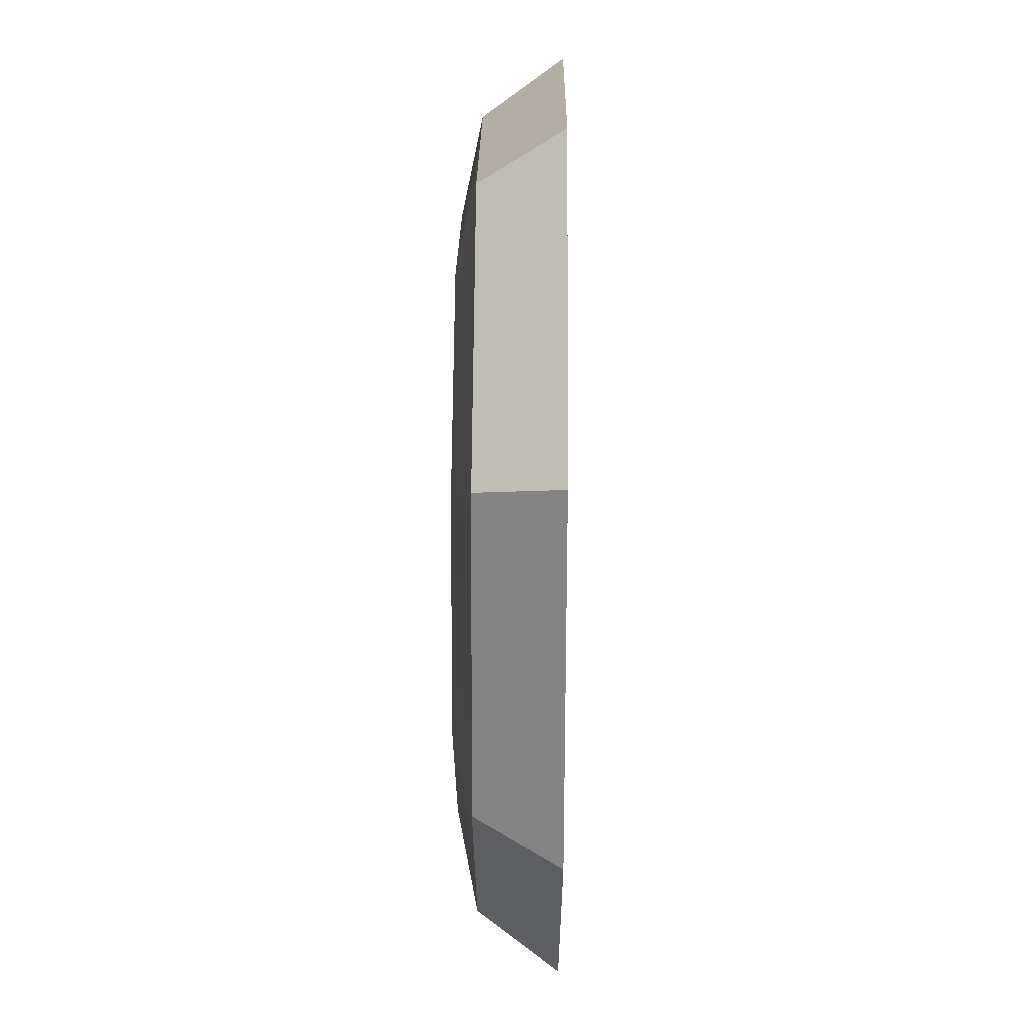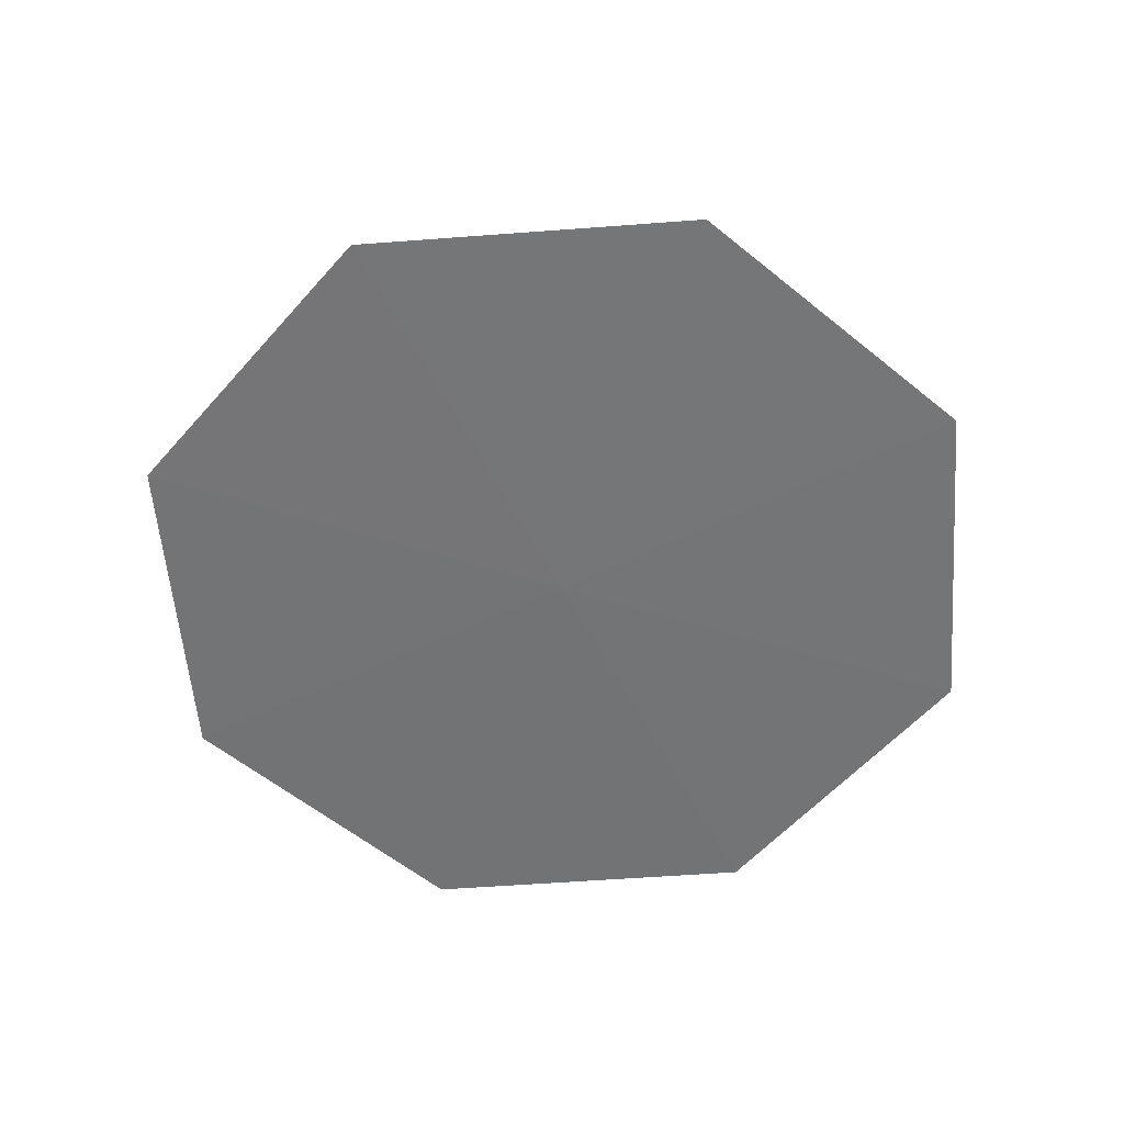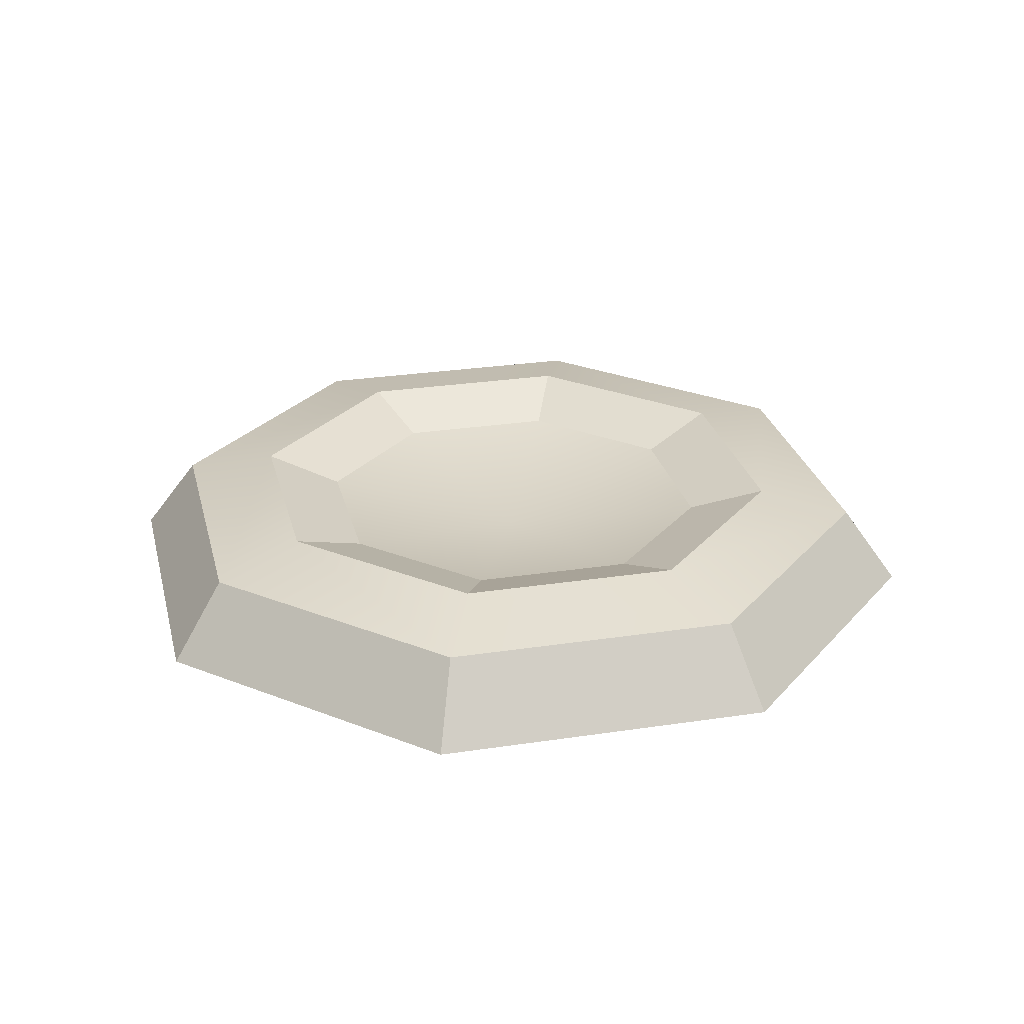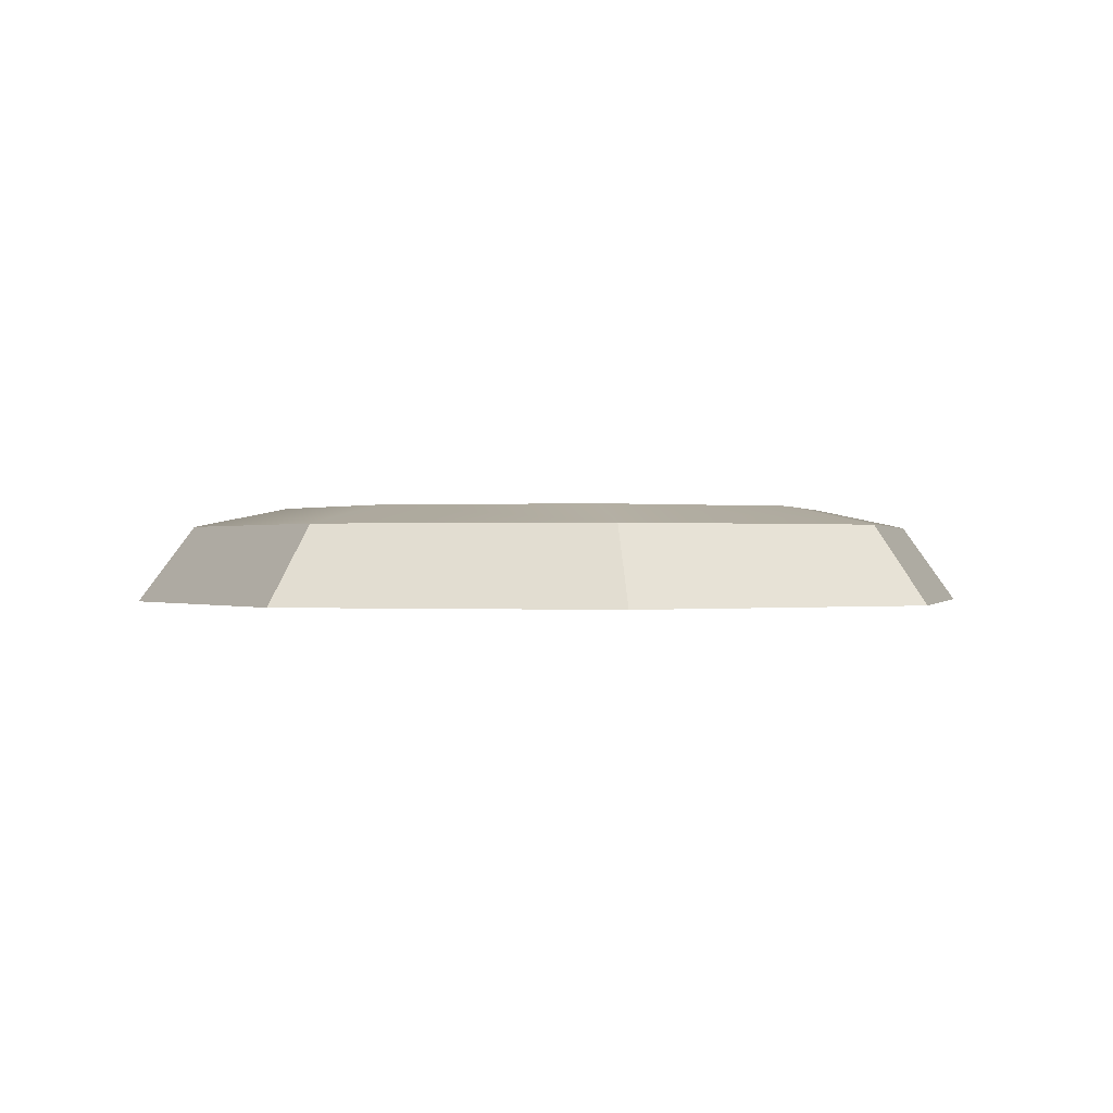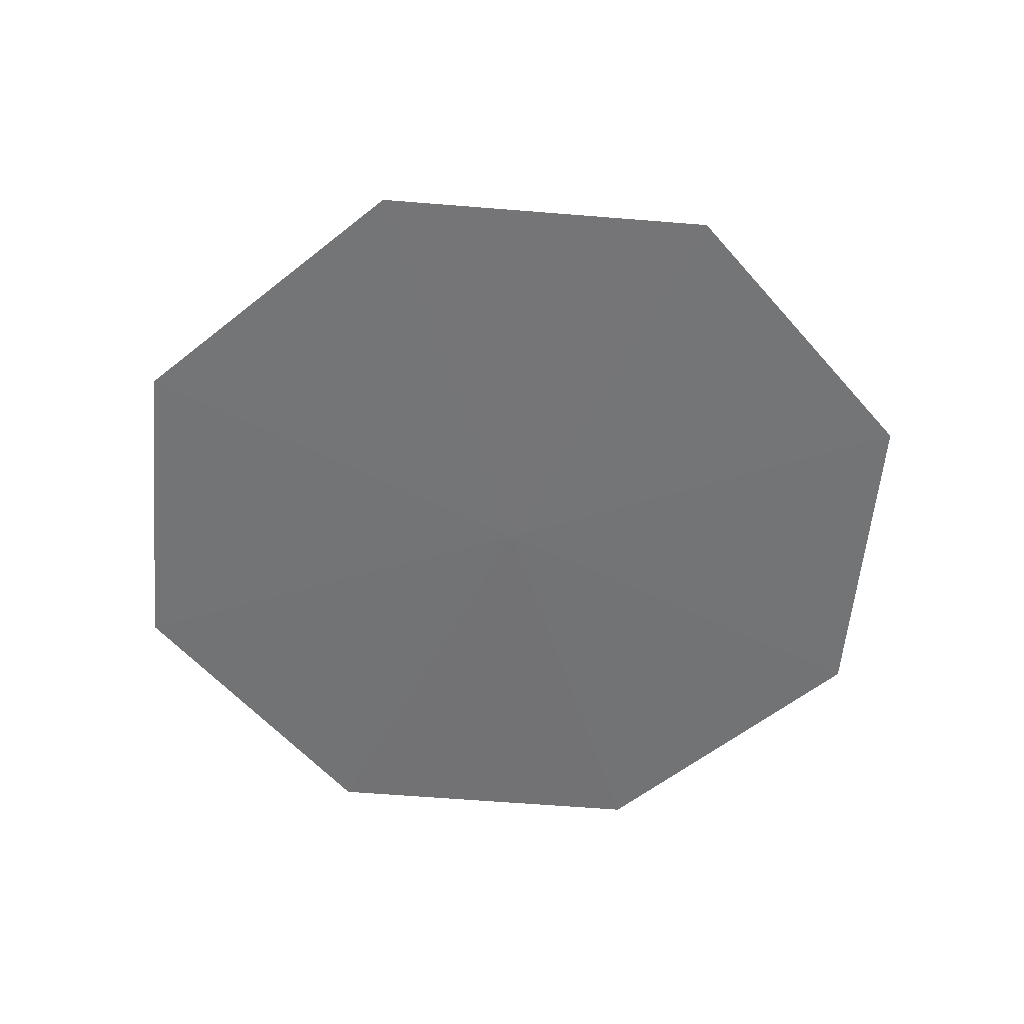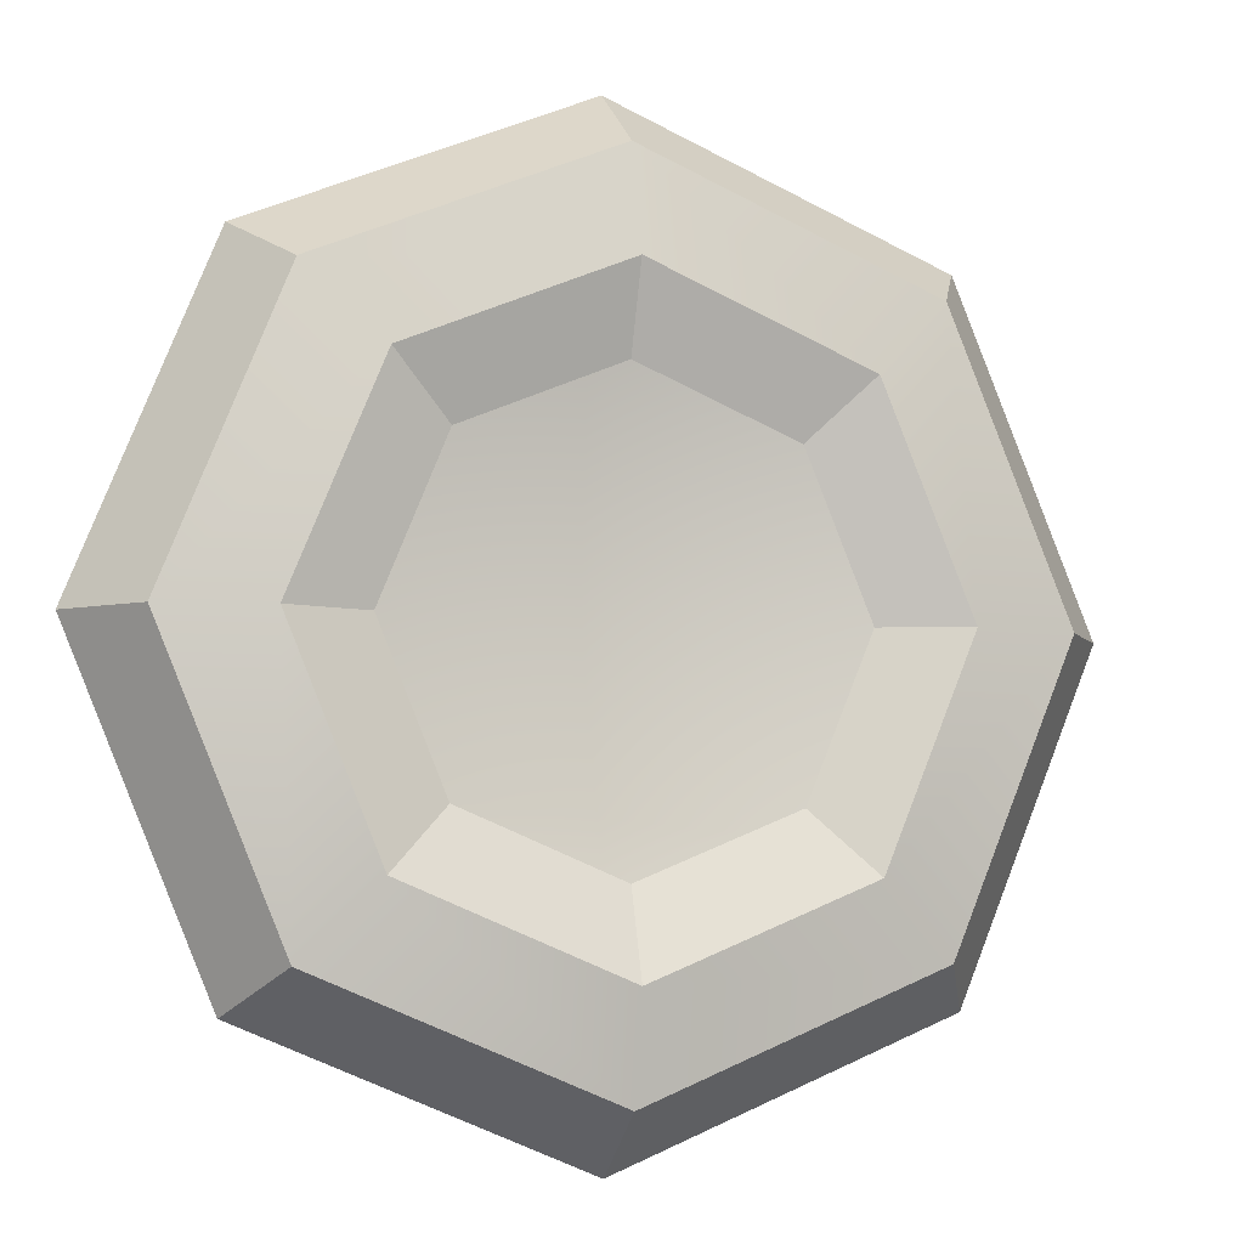
<metadata>
{"format":"obj","ext":"obj","renderer":"f3d","projection":"perspective","resolution":1024,"background":"white","views":[{"elev":42.7,"azim":-89.5,"up":"+Z"},{"elev":-56.3,"azim":-153.0,"up":"+Y"},{"elev":27.1,"azim":-170.8,"up":"+Y"},{"elev":0.0,"azim":-8.0,"up":"+Y"},{"elev":-56.1,"azim":152.6,"up":"+Y"},{"elev":-5.8,"azim":161.6,"up":"+Z"}]}
</metadata>
<code>
g COL_ButtonHousing
v -2.457 -0.0706 -4.727e-08
v -1.838 0.05358 0
v -1.738 -0.0706 1.738
v -1.3 0.05358 1.3
v -1.738 -0.0706 1.738
v -1.3 0.05358 1.3
v 0.01253 -0.0706 2.457
v 1.501e-07 0.05358 1.838
v 0.01253 -0.0706 2.457
v 1.501e-07 0.05358 1.838
v 1.75 -0.0706 1.738
v 1.3 0.05358 1.3
v 1.75 -0.0706 1.738
v 1.3 0.05358 1.3
v 2.457 -0.0706 -2.621e-07
v 1.838 0.05358 -1.607e-07
v 2.457 -0.0706 -2.621e-07
v 1.838 0.05358 -1.607e-07
v 1.738 -0.0706 -1.738
v 1.3 0.05358 -1.3
v 1.738 -0.0706 -1.738
v 1.3 0.05358 -1.3
v -1.425e-08 -0.0706 -2.457
v -0 0.05358 -1.838
v -1.425e-08 -0.0706 -2.457
v -0 0.05358 -1.838
v -1.738 -0.0706 -1.738
v -1.3 0.05358 -1.3
v -1.738 -0.0706 -1.738
v -1.3 0.05358 -1.3
v -2.457 -0.0706 -4.727e-08
v -1.838 0.05358 0
v -1.333 -0.1219 1.064e-07
v 0.002791 -0.359 -0.0008729
v -0.9423 -0.1219 0.9423
v -0.9423 -0.1219 0.9423
v 0.002791 -0.359 -0.0008729
v -2.724e-07 -0.1219 1.333
v -2.724e-07 -0.1219 1.333
v 0.002791 -0.359 -0.0008729
v 0.9423 -0.1219 0.9423
v 0.9423 -0.1219 0.9423
v 0.002791 -0.359 -0.0008729
v 1.333 -0.1219 -1.006e-08
v 1.333 -0.1219 -1.006e-08
v 0.002791 -0.359 -0.0008729
v 0.9423 -0.1219 -0.9423
v 0.9423 -0.1219 -0.9423
v 0.002791 -0.359 -0.0008729
v -3.815e-07 -0.1219 -1.333
v -3.815e-07 -0.1219 -1.333
v 0.002791 -0.359 -0.0008729
v -0.9423 -0.1219 -0.9423
v -0.9423 -0.1219 -0.9423
v 0.002791 -0.359 -0.0008729
v -1.333 -0.1219 1.064e-07
v -1.998 -0.5691 1.998
v 6.638e-06 -0.5909 -3.793e-05
v -2.826 -0.5691 -4.961e-09
v 0.01421 -0.5691 2.826
v 6.638e-06 -0.5909 -3.793e-05
v -1.998 -0.5691 1.998
v 2.012 -0.5692 1.998
v 6.638e-06 -0.5909 -3.793e-05
v 0.01421 -0.5691 2.826
v 2.826 -0.5691 -0.0001606
v 6.638e-06 -0.5909 -3.793e-05
v 2.012 -0.5692 1.998
v 1.998 -0.5691 -1.998
v 6.638e-06 -0.5909 -3.793e-05
v 2.826 -0.5691 -0.0001606
v 1.728e-08 -0.5691 -2.826
v 6.638e-06 -0.5909 -3.793e-05
v 1.998 -0.5691 -1.998
v -1.998 -0.5691 -1.998
v 6.638e-06 -0.5909 -3.793e-05
v 1.728e-08 -0.5691 -2.826
v -2.826 -0.5691 -4.961e-09
v 6.638e-06 -0.5909 -3.793e-05
v -1.998 -0.5691 -1.998
v 0.01253 -0.0706 2.457
v 1.75 -0.0706 1.738
v 0.01421 -0.5691 2.826
v 2.012 -0.5692 1.998
v -1.738 -0.0706 1.738
v 0.01253 -0.0706 2.457
v -1.998 -0.5691 1.998
v 0.01421 -0.5691 2.826
v 1.75 -0.0706 1.738
v 2.457 -0.0706 -2.621e-07
v 2.012 -0.5692 1.998
v 2.826 -0.5691 -0.0001606
v 2.457 -0.0706 -2.621e-07
v 1.738 -0.0706 -1.738
v 2.826 -0.5691 -0.0001606
v 1.998 -0.5691 -1.998
v 1.738 -0.0706 -1.738
v -1.425e-08 -0.0706 -2.457
v 1.998 -0.5691 -1.998
v 1.728e-08 -0.5691 -2.826
v -1.425e-08 -0.0706 -2.457
v -1.738 -0.0706 -1.738
v 1.728e-08 -0.5691 -2.826
v -1.998 -0.5691 -1.998
v -1.738 -0.0706 -1.738
v -2.457 -0.0706 -4.727e-08
v -1.998 -0.5691 -1.998
v -2.826 -0.5691 -4.961e-09
v -2.457 -0.0706 -4.727e-08
v -1.738 -0.0706 1.738
v -2.826 -0.5691 -4.961e-09
v -1.998 -0.5691 1.998
v 1.838 0.05358 -1.607e-07
v 1.3 0.05358 1.3
v 1.333 -0.1219 -1.006e-08
v 0.9423 -0.1219 0.9423
v 1.3 0.05358 -1.3
v 1.838 0.05358 -1.607e-07
v 0.9423 -0.1219 -0.9423
v 1.333 -0.1219 -1.006e-08
v 1.3 0.05358 1.3
v 1.501e-07 0.05358 1.838
v 0.9423 -0.1219 0.9423
v -2.724e-07 -0.1219 1.333
v 1.501e-07 0.05358 1.838
v -1.3 0.05358 1.3
v -2.724e-07 -0.1219 1.333
v -0.9423 -0.1219 0.9423
v -1.3 0.05358 1.3
v -1.838 0.05358 0
v -0.9423 -0.1219 0.9423
v -1.333 -0.1219 1.064e-07
v -1.838 0.05358 0
v -1.3 0.05358 -1.3
v -1.333 -0.1219 1.064e-07
v -0.9423 -0.1219 -0.9423
v -1.3 0.05358 -1.3
v -0 0.05358 -1.838
v -0.9423 -0.1219 -0.9423
v -3.815e-07 -0.1219 -1.333
v -0 0.05358 -1.838
v 1.3 0.05358 -1.3
v -3.815e-07 -0.1219 -1.333
v 0.9423 -0.1219 -0.9423
g COL_ButtonHousing_0
f 3 2 1
f 3 4 2
f 7 6 5
f 7 8 6
f 11 10 9
f 11 12 10
f 15 14 13
f 15 16 14
f 19 18 17
f 19 20 18
f 23 22 21
f 23 24 22
f 27 26 25
f 27 28 26
f 31 30 29
f 31 32 30
f 35 34 33
f 38 37 36
f 41 40 39
f 44 43 42
f 47 46 45
f 50 49 48
f 53 52 51
f 56 55 54
f 59 58 57
f 62 61 60
f 65 64 63
f 68 67 66
f 71 70 69
f 74 73 72
f 77 76 75
f 80 79 78
f 83 82 81
f 83 84 82
f 87 86 85
f 87 88 86
f 91 90 89
f 91 92 90
f 95 94 93
f 95 96 94
f 99 98 97
f 99 100 98
f 103 102 101
f 103 104 102
f 107 106 105
f 107 108 106
f 111 110 109
f 111 112 110
f 115 114 113
f 115 116 114
f 119 118 117
f 119 120 118
f 123 122 121
f 123 124 122
f 127 126 125
f 127 128 126
f 131 130 129
f 131 132 130
f 135 134 133
f 135 136 134
f 139 138 137
f 139 140 138
f 143 142 141
f 143 144 142

</code>
